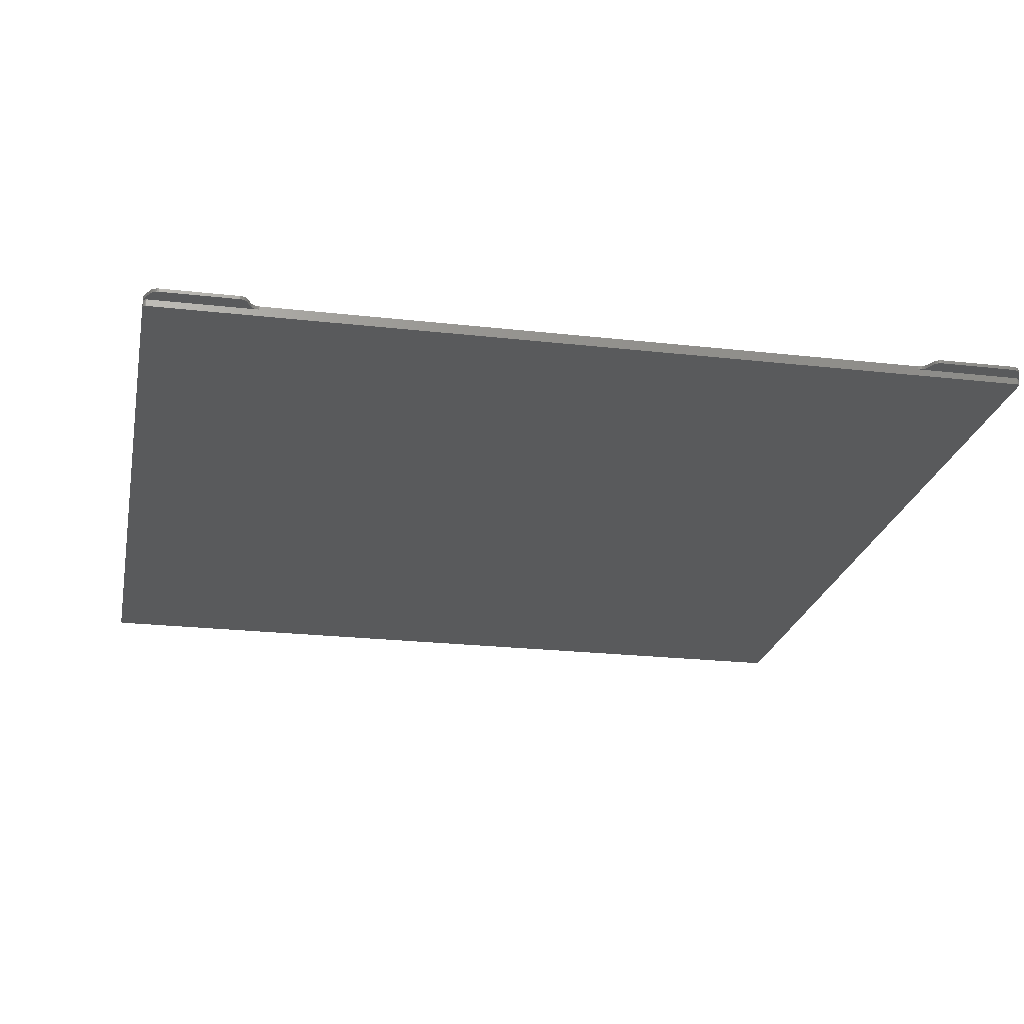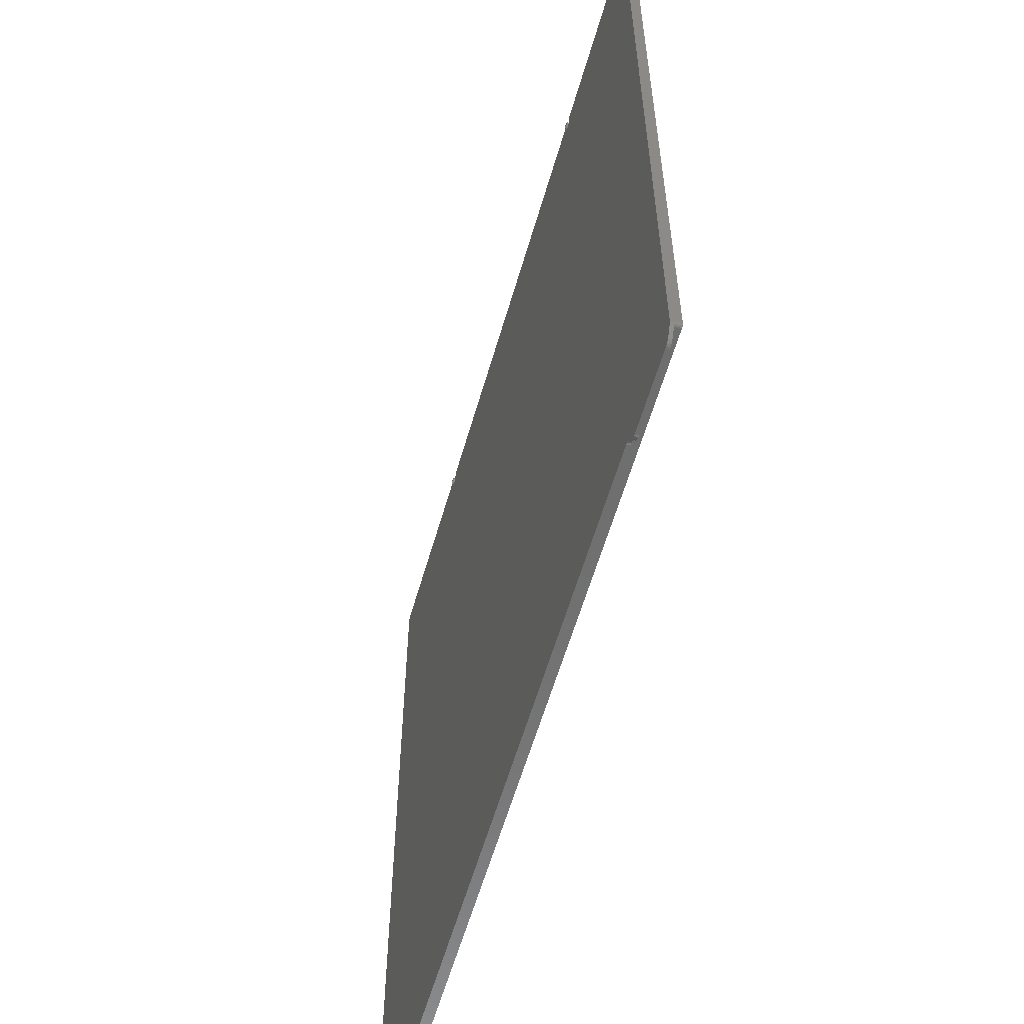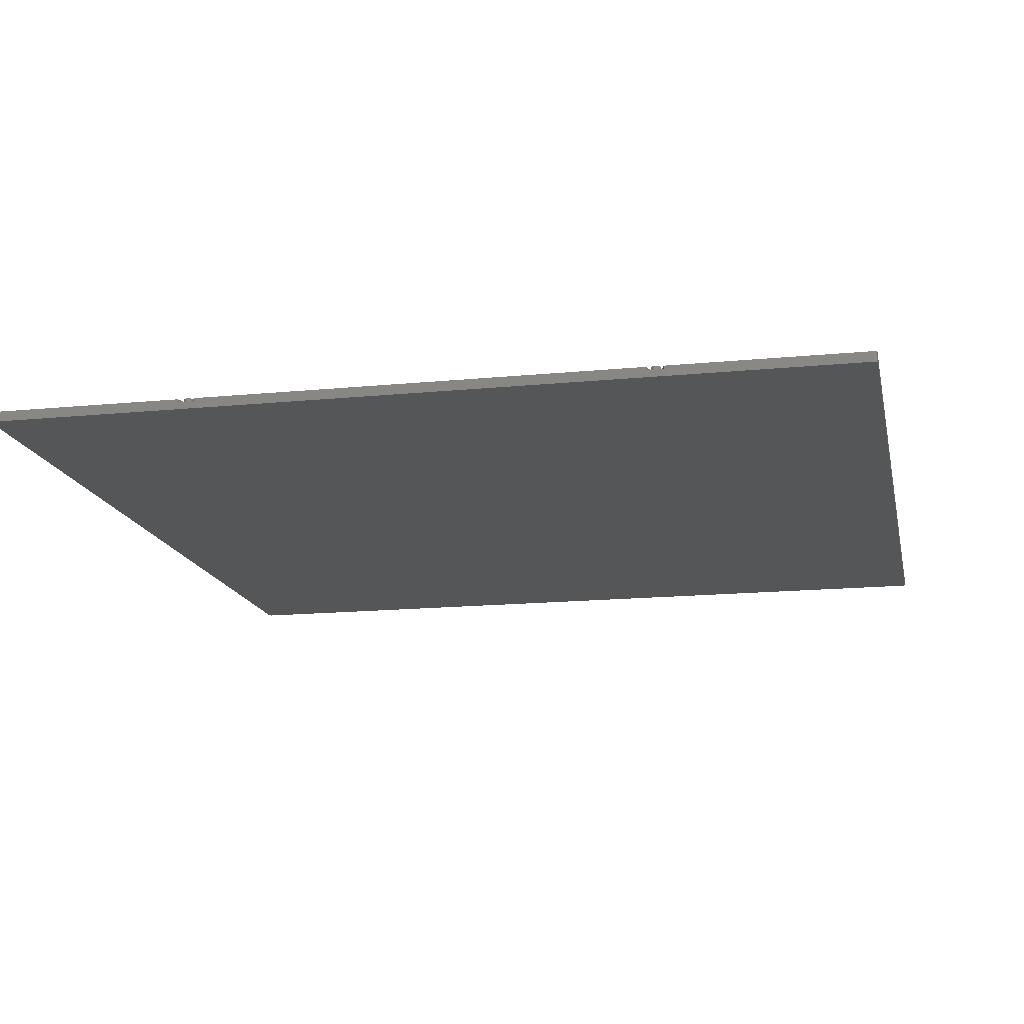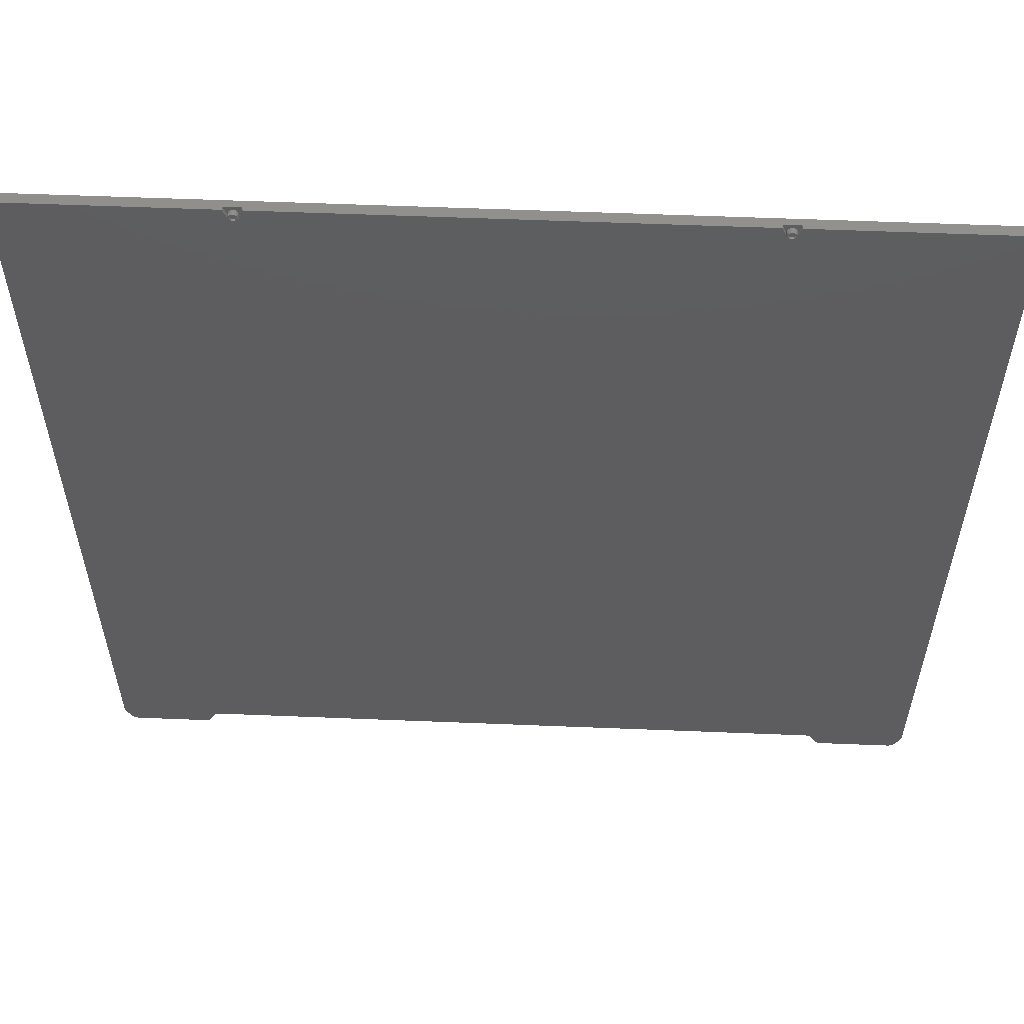
<metadata>
{"format":"stl","ext":"stl","renderer":"f3d","projection":"perspective","resolution":1024,"background":"white","views":[{"elev":-22.8,"azim":-11.0,"up":"+Z"},{"elev":-59.5,"azim":73.9,"up":"+Y"},{"elev":-15.6,"azim":-168.2,"up":"+Z"},{"elev":57.4,"azim":2.4,"up":"+Y"}]}
</metadata>
<code>
# stl→obj: 318 verts, 632 faces
v -191.9 -255 -2
v -193 -255.1 -2
v -253 -255 -2
v -194.1 -255.5 -2
v -195 -256.1 -2
v -195.8 -256.8 -2
v -196.4 -257.8 -2
v -254.5 -256.1 -2
v -251.4 -262.2 -2
v -198.6 -262.2 -2
v -250.8 -263.2 -2
v -199.2 -263.2 -2
v -246.9 -265 -2
v -203.1 -265 -2
v -200 -263.9 -2
v -200.9 -264.5 -2
v -202 -264.9 -2
v -248 -264.9 -2
v -249.1 -264.5 -2
v -250 -263.9 -2
v -254.8 -255.3 -2
v -253.5 -254.9 -2
v -254 -254.7 -2
v -254.9 -254.6 -2
v -254.4 -254.4 -2
v -254.7 -254 -2
v -255 -253.8 -2
v -254.9 -253.5 -2
v -255 -253 -2
v 191.9 -255 -2
v 253 -255 -2
v 193 -255.1 -2
v 194.1 -255.5 -2
v 195 -256.1 -2
v 195.8 -256.8 -2
v 196.4 -257.8 -2
v 254.5 -256.1 -2
v 251.4 -262.2 -2
v 254.8 -255.3 -2
v 253.5 -254.9 -2
v 254 -254.7 -2
v 254.9 -254.6 -2
v 254.4 -254.4 -2
v 254.7 -254 -2
v 255 -253.8 -2
v 254.9 -253.5 -2
v 255 -253 -2
v 250.8 -263.2 -2
v 199.2 -263.2 -2
v 198.6 -262.2 -2
v 250 -263.9 -2
v 246.9 -265 -2
v 203.1 -265 -2
v 200 -263.9 -2
v 200.9 -264.5 -2
v 202 -264.9 -2
v 249.1 -264.5 -2
v 248 -264.9 -2
v 251.4 -262.2 0
v 250.8 -263.2 0
v 250 -263.9 0
v 249.1 -264.5 0
v 248 -264.9 0
v 246.9 -265 0
v 254.5 -256.1 0
v 255 -253.8 0
v 254.9 -254.6 0
v 254.8 -255.3 0
v 203.1 -265 0
v 202 -264.9 0
v 200.9 -264.5 0
v 200 -263.9 0
v 199.2 -263.2 0
v 198.6 -262.2 0
v 196.4 -257.8 0
v 191.9 -255 0
v 193 -255.1 0
v 194.1 -255.5 0
v 195 -256.1 0
v 195.8 -256.8 0
v -196.4 -257.8 0
v -195.8 -256.8 0
v -195 -256.1 0
v -194.1 -255.5 0
v -193 -255.1 0
v -191.9 -255 0
v -198.6 -262.2 0
v -199.2 -263.2 0
v -200 -263.9 0
v -200.9 -264.5 0
v -202 -264.9 0
v -203.1 -265 0
v -254.5 -256.1 0
v -254.8 -255.3 0
v -254.9 -254.6 0
v -255 -253.8 0
v -251.4 -262.2 0
v -246.9 -265 0
v -248 -264.9 0
v -249.1 -264.5 0
v -250 -263.9 0
v -250.8 -263.2 0
v 132.1 259.4 -2
v 130.1 265 -2
v 132.1 259.4 0
v 130.1 265 0
v 137.9 259.4 0
v 137.9 259.4 -2
v 137.6 258.7 0
v 137.6 258.7 -2
v 137.2 258.1 0
v 137.2 258.1 -2
v 136.7 257.6 0
v 136.7 257.6 -2
v 136.1 257.2 0
v 136.1 257.2 -2
v 135.4 257.1 0
v 135.4 257.1 -2
v 134.6 257.1 0
v 134.6 257.1 -2
v 133.9 257.2 0
v 133.9 257.2 -2
v 133.3 257.6 0
v 133.3 257.6 -2
v 132.8 258.1 0
v 132.8 258.1 -2
v 132.4 258.7 0
v 132.4 258.7 -2
v 139.9 265 -2
v 139.9 265 0
v -137.8 259.1 -2
v -140 265 -2
v -137.8 259.1 0
v -140 265 0
v -132.2 259.1 0
v -132.2 259.1 -2
v -132.5 258.4 0
v -132.5 258.4 -2
v -133 257.8 0
v -133 257.8 -2
v -133.6 257.4 0
v -133.6 257.4 -2
v -134.3 257.1 0
v -134.3 257.1 -2
v -135 257.1 0
v -135 257.1 -2
v -135.8 257.2 0
v -135.8 257.2 -2
v -136.4 257.4 0
v -136.4 257.4 -2
v -137 257.9 0
v -137 257.9 -2
v -137.5 258.4 0
v -137.5 258.4 -2
v -130 265 -2
v -130 265 0
v 255 263 0
v 254.9 263.5 0
v 254.7 264 0
v 254.4 264.4 0
v 254 264.7 0
v 253.5 264.9 0
v 253 265 0
v -255 263 0
v -253 265 0
v -253.5 264.9 0
v -254 264.7 0
v -254.4 264.4 0
v -254.7 264 0
v -254.9 263.5 0
v -137.8 260 -2
v -137.7 260.7 -2
v -137.4 261.4 -2
v -137.4 258.6 -2
v -137.7 259.3 -2
v -136.9 258.1 -2
v -136.4 257.6 -2
v -135.7 257.3 -2
v -135 257.2 -2
v -134.3 257.3 -2
v -133.6 257.6 -2
v -133.1 258.1 -2
v -132.6 258.6 -2
v -132.3 259.3 -2
v -132.2 260 -2
v -132.3 260.7 -2
v -132.6 261.4 -2
v -133.1 261.9 -2
v -133.6 262.4 -2
v -134.3 262.7 -2
v -135 262.8 -2
v -135.7 262.7 -2
v -136.4 262.4 -2
v -136.9 261.9 -2
v -253 -255 -6
v -253.5 -254.9 -6
v -254 -254.7 -6
v -254.4 -254.4 -6
v -254.7 -254 -6
v -254.9 -253.5 -6
v -255 -253 -6
v 253 -255 -6
v -253 265 -6
v 253 265 -6
v -255 263 -6
v -253.5 264.9 -6
v -254 264.7 -6
v -254.4 264.4 -6
v -254.7 264 -6
v -254.9 263.5 -6
v 253.5 264.9 -6
v 255 263 -6
v 255 -253 -6
v 253.5 -254.9 -6
v 254 -254.7 -6
v 254.4 -254.4 -6
v 254.7 -254 -6
v 254.9 -253.5 -6
v 254 264.7 -6
v 254.4 264.4 -6
v 254.7 264 -6
v 254.9 263.5 -6
v 134 261.8 1
v 132.9 260 1
v 134 261.8 0
v 132.9 260 0
v 134 258.2 1
v 134 258.2 0
v 136 258.2 1
v 136 258.2 0
v 137.1 260 1
v 137.1 260 0
v 136 261.8 1
v 136 261.8 0
v -136 261.8 1
v -137.1 260 1
v -136 261.8 0
v -137.1 260 0
v -136 258.2 1
v -136 258.2 0
v -134 258.2 1
v -134 258.2 0
v -132.9 260 1
v -132.9 260 0
v -134 261.8 1
v -134 261.8 0
v 137.7 259.3 1
v 137.7 259.3 -2
v 137.8 260 1
v 137.8 260 -2
v 137.7 260.7 1
v 137.7 260.7 -2
v 137.4 261.4 1
v 137.4 261.4 -2
v 136.9 261.9 1
v 136.9 261.9 -2
v 136.4 262.4 1
v 136.4 262.4 -2
v 135.7 262.7 1
v 135.7 262.7 -2
v 135 262.8 1
v 135 262.8 -2
v 134.3 262.7 1
v 134.3 262.7 -2
v 133.6 262.4 1
v 133.6 262.4 -2
v 133.1 261.9 1
v 133.1 261.9 -2
v 132.6 261.4 1
v 132.6 261.4 -2
v 132.3 260.7 1
v 132.3 260.7 -2
v 132.2 260 1
v 132.2 260 -2
v 132.3 259.3 1
v 132.3 259.3 -2
v 132.6 258.6 1
v 132.6 258.6 -2
v 133.1 258.1 1
v 133.1 258.1 -2
v 133.6 257.6 1
v 133.6 257.6 -2
v 134.3 257.3 1
v 134.3 257.3 -2
v 135 257.2 1
v 135 257.2 -2
v 135.7 257.3 1
v 135.7 257.3 -2
v 136.4 257.6 1
v 136.4 257.6 -2
v 136.9 258.1 1
v 136.9 258.1 -2
v 137.4 258.6 1
v 137.4 258.6 -2
v -132.3 259.3 1
v -132.2 260 1
v -132.3 260.7 1
v -132.6 261.4 1
v -133.1 261.9 1
v -133.6 262.4 1
v -134.3 262.7 1
v -135 262.8 1
v -135.7 262.7 1
v -136.4 262.4 1
v -136.9 261.9 1
v -137.4 261.4 1
v -137.7 260.7 1
v -137.8 260 1
v -137.7 259.3 1
v -137.4 258.6 1
v -136.9 258.1 1
v -136.4 257.6 1
v -135.7 257.3 1
v -135 257.2 1
v -134.3 257.3 1
v -133.6 257.6 1
v -133.1 258.1 1
v -132.6 258.6 1
f 1 2 3
f 3 2 4
f 3 4 5
f 5 6 3
f 3 6 7
f 3 7 8
f 8 7 9
f 9 7 10
f 9 10 11
f 11 10 12
f 11 12 13
f 13 12 14
f 14 12 15
f 14 15 16
f 16 17 14
f 18 19 13
f 13 19 20
f 13 20 11
f 8 21 3
f 3 21 22
f 22 21 23
f 23 21 24
f 23 24 25
f 25 24 26
f 26 24 27
f 26 27 28
f 28 27 29
f 30 31 32
f 32 31 33
f 33 31 34
f 34 31 35
f 35 31 36
f 36 31 37
f 36 37 38
f 37 31 39
f 39 31 40
f 39 40 41
f 39 41 42
f 42 41 43
f 42 43 44
f 42 44 45
f 45 44 46
f 45 46 47
f 48 49 38
f 38 49 50
f 38 50 36
f 51 52 48
f 48 52 53
f 48 53 49
f 49 53 54
f 54 53 55
f 55 53 56
f 51 57 52
f 52 57 58
f 38 59 48
f 48 59 60
f 48 60 51
f 51 60 61
f 51 61 57
f 57 61 62
f 57 62 58
f 58 62 63
f 58 63 52
f 52 63 64
f 38 37 59
f 59 37 65
f 45 66 42
f 42 66 67
f 42 67 68
f 65 37 68
f 68 37 39
f 68 39 42
f 53 69 56
f 56 69 70
f 56 70 55
f 55 70 71
f 55 71 54
f 54 71 72
f 54 72 49
f 49 72 73
f 49 73 50
f 50 73 74
f 74 75 50
f 50 75 36
f 76 30 77
f 77 30 32
f 77 32 78
f 78 32 33
f 78 33 79
f 79 33 34
f 79 34 80
f 80 34 35
f 80 35 75
f 75 35 36
f 81 7 82
f 82 7 6
f 82 6 83
f 83 6 5
f 83 5 84
f 84 5 4
f 84 4 85
f 85 4 2
f 85 2 86
f 86 2 1
f 10 87 12
f 12 87 88
f 12 88 15
f 15 88 89
f 15 89 16
f 16 89 90
f 16 90 17
f 17 90 91
f 17 91 14
f 14 91 92
f 81 87 7
f 7 87 10
f 8 93 21
f 21 93 94
f 21 94 95
f 96 27 95
f 95 27 24
f 95 24 21
f 8 9 93
f 93 9 97
f 13 98 18
f 18 98 99
f 18 99 19
f 19 99 100
f 19 100 20
f 20 100 101
f 20 101 11
f 11 101 102
f 11 102 9
f 9 102 97
f 92 98 14
f 14 98 13
f 103 104 105
f 105 104 106
f 107 108 109
f 109 108 110
f 109 110 111
f 111 110 112
f 111 112 113
f 113 112 114
f 113 114 115
f 115 114 116
f 115 116 117
f 117 116 118
f 117 118 119
f 119 118 120
f 119 120 121
f 121 120 122
f 121 122 123
f 123 122 124
f 123 124 125
f 125 124 126
f 125 126 127
f 127 126 128
f 127 128 105
f 105 128 103
f 129 108 130
f 130 108 107
f 64 69 52
f 52 69 53
f 131 132 133
f 133 132 134
f 135 136 137
f 137 136 138
f 137 138 139
f 139 138 140
f 139 140 141
f 141 140 142
f 141 142 143
f 143 142 144
f 143 144 145
f 145 144 146
f 145 146 147
f 147 146 148
f 147 148 149
f 149 148 150
f 149 150 151
f 151 150 152
f 151 152 153
f 153 152 154
f 153 154 133
f 133 154 131
f 155 136 156
f 156 136 135
f 63 59 64
f 64 59 65
f 64 65 66
f 66 65 68
f 66 68 67
f 63 62 59
f 59 62 61
f 59 61 60
f 157 76 66
f 66 76 77
f 66 77 78
f 158 159 157
f 157 159 160
f 157 160 161
f 161 162 157
f 157 162 163
f 157 163 111
f 111 163 109
f 109 163 107
f 107 163 130
f 111 113 157
f 157 113 115
f 157 115 76
f 76 115 117
f 76 117 119
f 119 121 76
f 76 121 86
f 86 121 141
f 86 141 143
f 121 123 141
f 141 123 139
f 139 123 125
f 139 125 137
f 137 125 127
f 137 127 135
f 135 127 105
f 135 105 156
f 156 105 106
f 143 145 86
f 86 145 147
f 86 147 164
f 164 147 149
f 164 149 151
f 164 151 165
f 165 151 153
f 165 153 133
f 133 134 165
f 165 166 164
f 164 166 167
f 164 167 168
f 168 169 164
f 164 169 170
f 164 96 86
f 86 96 85
f 85 96 84
f 84 96 83
f 83 96 82
f 82 96 92
f 82 92 81
f 81 92 87
f 87 92 91
f 87 91 90
f 95 94 96
f 96 94 93
f 96 93 98
f 98 93 97
f 98 97 99
f 99 97 100
f 100 97 101
f 101 97 102
f 98 92 96
f 90 89 87
f 87 89 88
f 78 79 66
f 66 79 80
f 66 80 69
f 69 80 75
f 69 75 74
f 73 72 74
f 74 72 71
f 74 71 70
f 70 69 74
f 69 64 66
f 131 171 132
f 132 171 172
f 132 172 173
f 154 174 131
f 131 174 175
f 131 175 171
f 174 154 176
f 176 154 152
f 176 152 177
f 177 152 150
f 177 150 178
f 178 150 148
f 178 148 146
f 178 146 179
f 179 146 144
f 179 144 180
f 180 144 142
f 180 142 181
f 181 142 140
f 181 140 182
f 182 140 138
f 182 138 183
f 183 138 136
f 183 136 184
f 184 136 185
f 185 136 155
f 185 155 186
f 186 155 187
f 187 155 188
f 188 155 189
f 189 155 190
f 190 155 191
f 191 155 132
f 191 132 192
f 192 132 193
f 193 132 194
f 194 132 173
f 195 3 196
f 196 3 22
f 196 22 197
f 197 22 23
f 197 23 198
f 198 23 25
f 198 25 199
f 199 25 26
f 199 26 200
f 200 26 28
f 200 28 201
f 201 28 29
f 3 195 1
f 1 195 202
f 1 202 30
f 30 202 31
f 76 86 30
f 30 86 1
f 196 201 195
f 195 201 203
f 195 203 204
f 196 197 201
f 201 197 198
f 201 198 199
f 199 200 201
f 201 205 203
f 203 205 206
f 206 205 207
f 207 205 208
f 208 205 209
f 209 205 210
f 211 212 204
f 204 212 213
f 204 213 202
f 202 213 214
f 214 213 215
f 215 213 216
f 216 213 217
f 217 213 218
f 211 219 212
f 212 219 220
f 212 220 221
f 221 222 212
f 202 195 204
f 213 47 218
f 218 47 46
f 218 46 217
f 217 46 44
f 217 44 216
f 216 44 43
f 216 43 215
f 215 43 41
f 215 41 214
f 214 41 40
f 214 40 202
f 202 40 31
f 213 212 47
f 47 212 157
f 47 157 66
f 66 45 47
f 157 212 158
f 158 212 222
f 158 222 159
f 159 222 221
f 159 221 160
f 160 221 220
f 160 220 161
f 161 220 219
f 161 219 162
f 162 219 211
f 162 211 163
f 163 211 204
f 130 163 129
f 129 163 204
f 129 204 104
f 104 204 155
f 104 155 106
f 106 155 156
f 204 203 155
f 155 203 132
f 132 203 165
f 132 165 134
f 165 203 166
f 166 203 206
f 166 206 167
f 167 206 207
f 167 207 168
f 168 207 208
f 168 208 169
f 169 208 209
f 169 209 170
f 170 209 210
f 170 210 164
f 164 210 205
f 223 224 225
f 225 224 226
f 224 227 226
f 226 227 228
f 227 229 228
f 228 229 230
f 229 231 230
f 230 231 232
f 231 233 232
f 232 233 234
f 233 223 234
f 234 223 225
f 234 225 232
f 232 225 226
f 232 226 230
f 230 226 228
f 235 236 237
f 237 236 238
f 236 239 238
f 238 239 240
f 239 241 240
f 240 241 242
f 241 243 242
f 242 243 244
f 243 245 244
f 244 245 246
f 245 235 246
f 246 235 237
f 246 237 244
f 244 237 238
f 244 238 242
f 242 238 240
f 247 248 249
f 249 248 250
f 249 250 251
f 251 250 252
f 251 252 253
f 253 252 254
f 253 254 255
f 255 254 256
f 255 256 257
f 257 256 258
f 257 258 259
f 259 258 260
f 259 260 261
f 261 260 262
f 261 262 263
f 263 262 264
f 263 264 265
f 265 264 266
f 265 266 267
f 267 266 268
f 267 268 269
f 269 268 270
f 269 270 271
f 271 270 272
f 271 272 273
f 273 272 274
f 273 274 275
f 275 274 276
f 275 276 277
f 277 276 278
f 277 278 279
f 279 278 280
f 279 280 281
f 281 280 282
f 281 282 283
f 283 282 284
f 283 284 285
f 285 284 286
f 285 286 287
f 287 286 288
f 287 288 289
f 289 288 290
f 289 290 291
f 291 290 292
f 291 292 293
f 293 292 294
f 293 294 247
f 247 294 248
f 223 269 224
f 224 269 271
f 224 271 273
f 233 261 223
f 223 261 263
f 223 263 265
f 231 253 233
f 233 253 255
f 233 255 257
f 229 293 231
f 231 293 247
f 231 247 249
f 227 285 229
f 229 285 287
f 229 287 289
f 224 277 227
f 227 277 279
f 227 279 281
f 249 251 231
f 231 251 253
f 257 259 233
f 233 259 261
f 265 267 223
f 223 267 269
f 273 275 224
f 224 275 277
f 281 283 227
f 227 283 285
f 289 291 229
f 229 291 293
f 295 184 296
f 296 184 185
f 296 185 297
f 297 185 186
f 297 186 298
f 298 186 187
f 298 187 299
f 299 187 188
f 299 188 300
f 300 188 189
f 300 189 301
f 301 189 190
f 301 190 302
f 302 190 191
f 302 191 303
f 303 191 192
f 303 192 304
f 304 192 193
f 304 193 305
f 305 193 194
f 305 194 306
f 306 194 173
f 306 173 307
f 307 173 172
f 307 172 308
f 308 172 171
f 308 171 309
f 309 171 175
f 309 175 310
f 310 175 174
f 310 174 311
f 311 174 176
f 311 176 312
f 312 176 177
f 312 177 313
f 313 177 178
f 313 178 314
f 314 178 179
f 314 179 315
f 315 179 180
f 315 180 316
f 316 180 181
f 316 181 317
f 317 181 182
f 317 182 318
f 318 182 183
f 318 183 295
f 295 183 184
f 235 306 236
f 236 306 307
f 236 307 308
f 245 302 235
f 235 302 303
f 235 303 304
f 243 298 245
f 245 298 299
f 245 299 300
f 241 318 243
f 243 318 295
f 243 295 296
f 239 314 241
f 241 314 315
f 241 315 316
f 236 310 239
f 239 310 311
f 239 311 312
f 296 297 243
f 243 297 298
f 300 301 245
f 245 301 302
f 304 305 235
f 235 305 306
f 308 309 236
f 236 309 310
f 312 313 239
f 239 313 314
f 316 317 241
f 241 317 318
f 201 29 205
f 205 29 164
f 164 29 96
f 96 29 27
f 129 250 108
f 108 250 248
f 108 248 110
f 110 248 294
f 110 294 112
f 112 294 292
f 112 292 114
f 114 292 290
f 114 290 116
f 116 290 288
f 116 288 118
f 118 288 286
f 118 286 120
f 120 286 284
f 120 284 122
f 122 284 282
f 122 282 124
f 124 282 280
f 124 280 126
f 126 280 278
f 126 278 128
f 128 278 276
f 128 276 103
f 103 276 274
f 103 274 104
f 104 274 272
f 104 272 270
f 104 262 129
f 129 262 260
f 129 260 258
f 270 268 104
f 104 268 266
f 104 266 264
f 264 262 104
f 258 256 129
f 129 256 254
f 129 254 252
f 252 250 129

</code>
